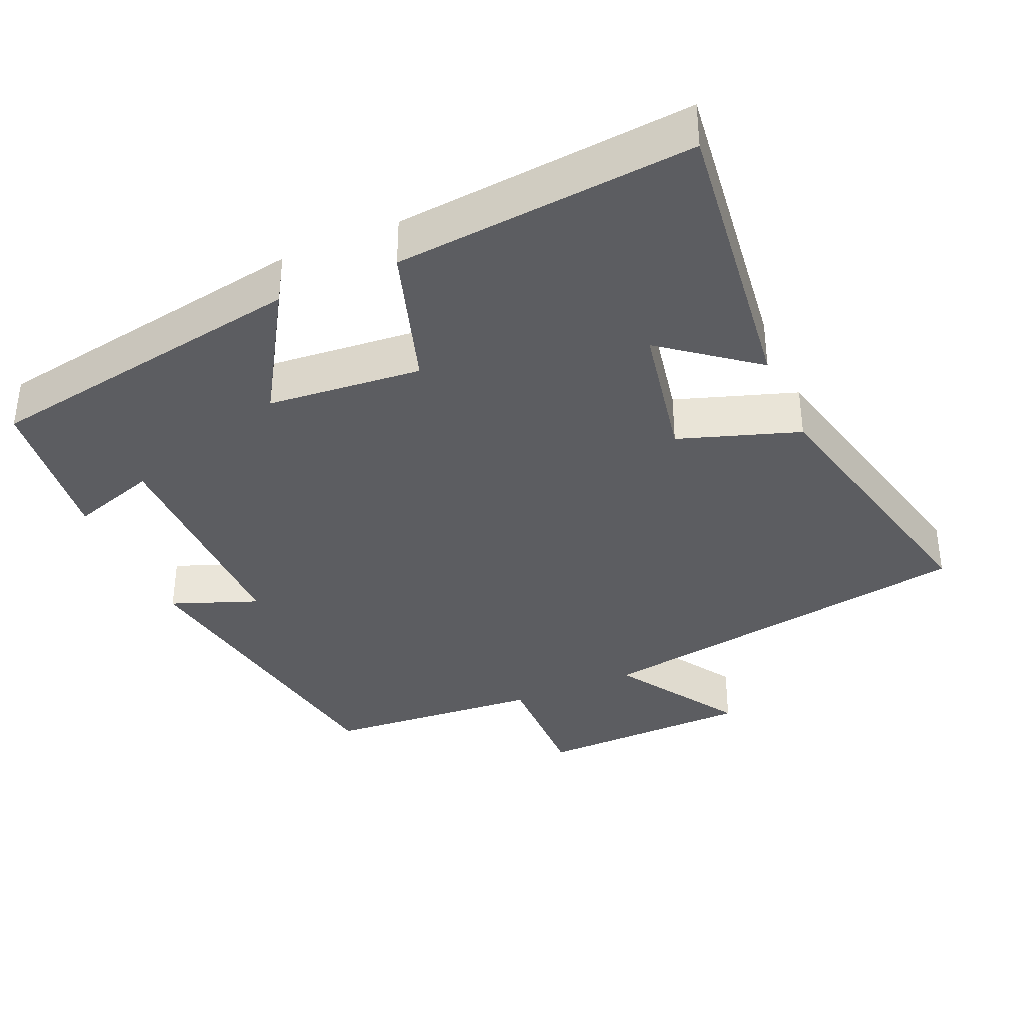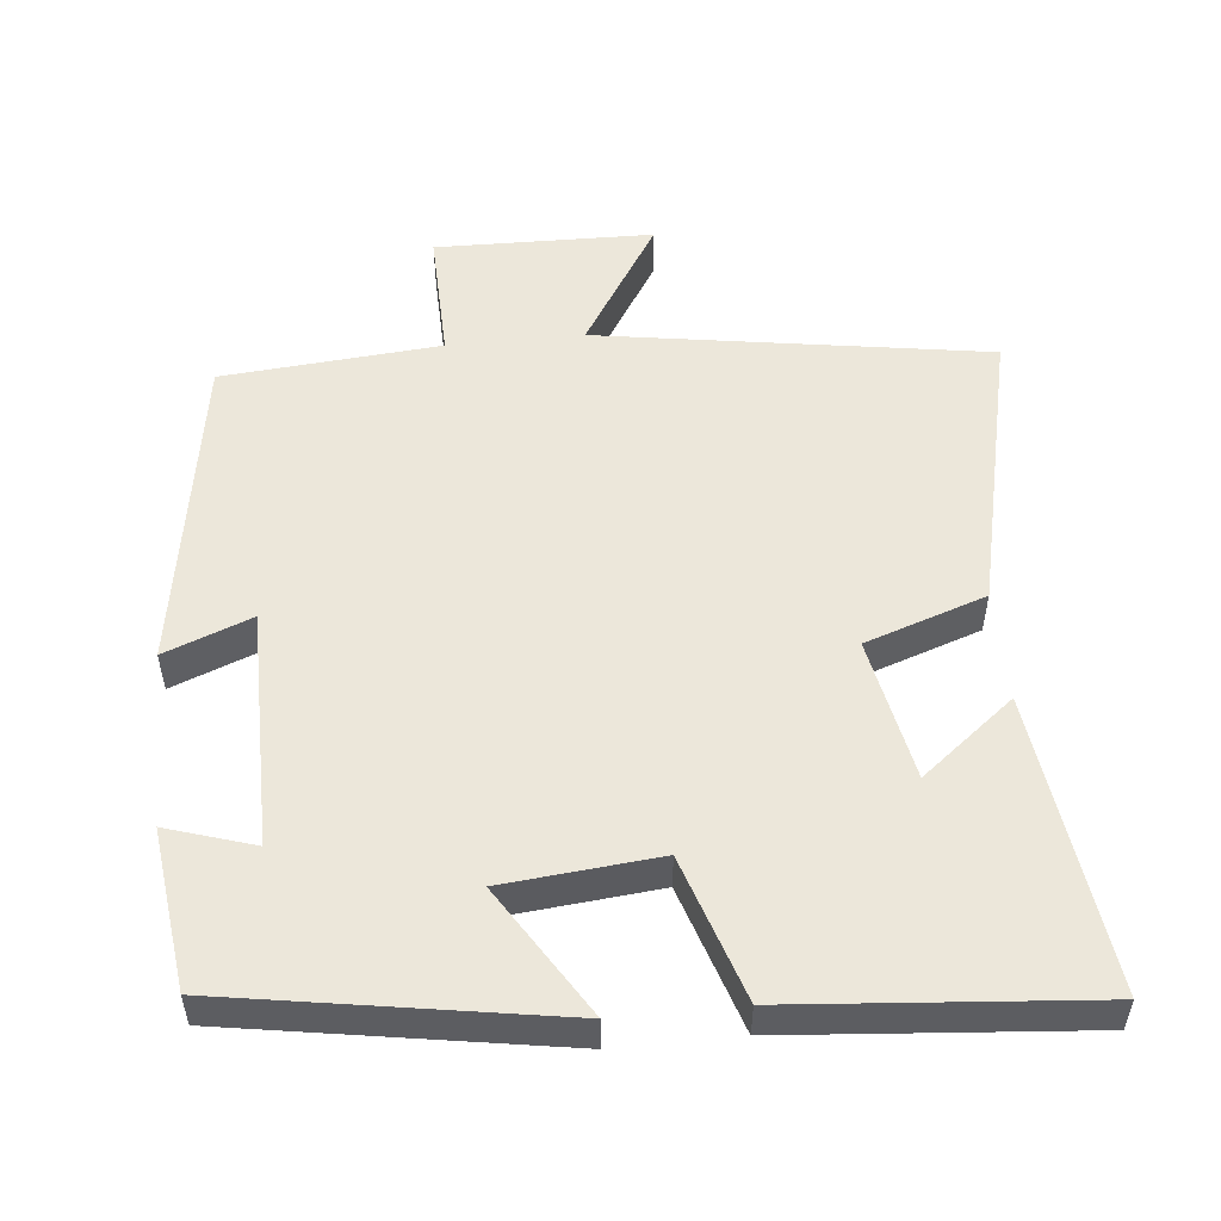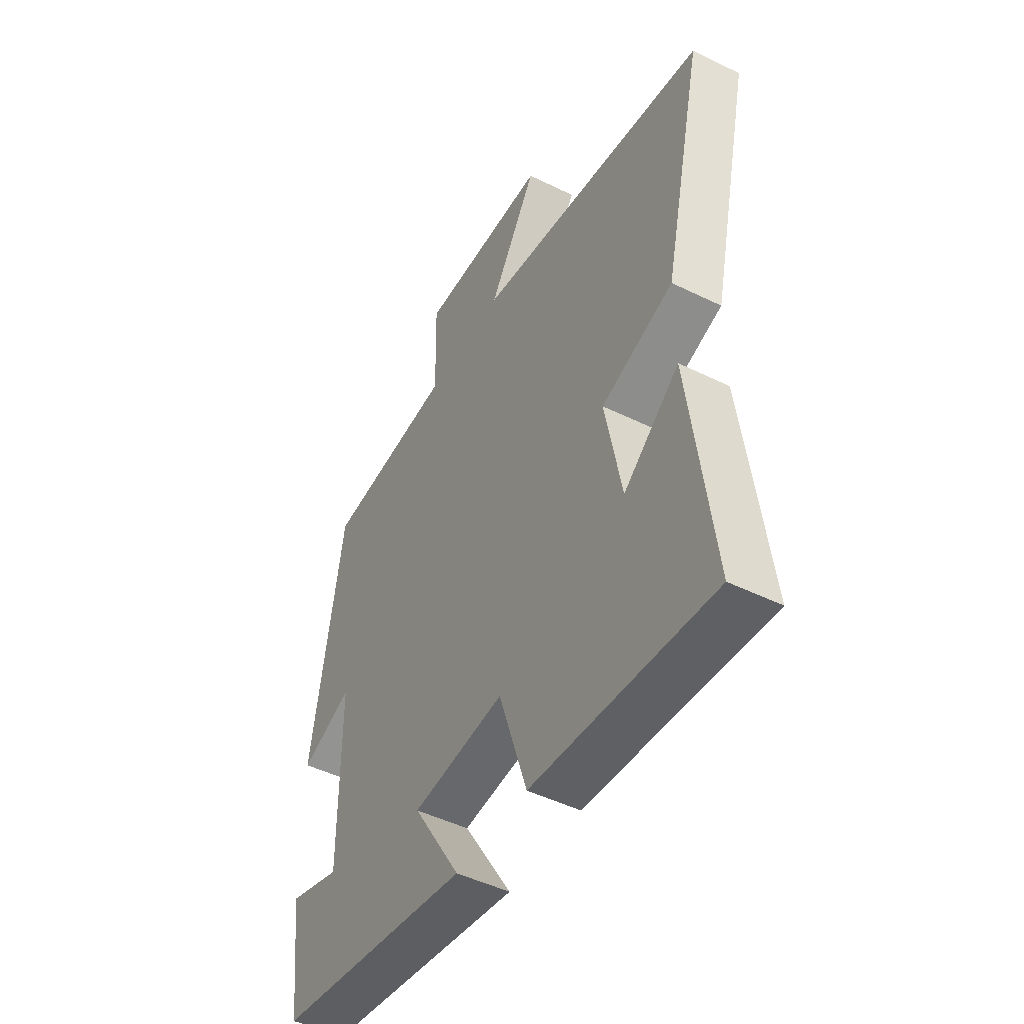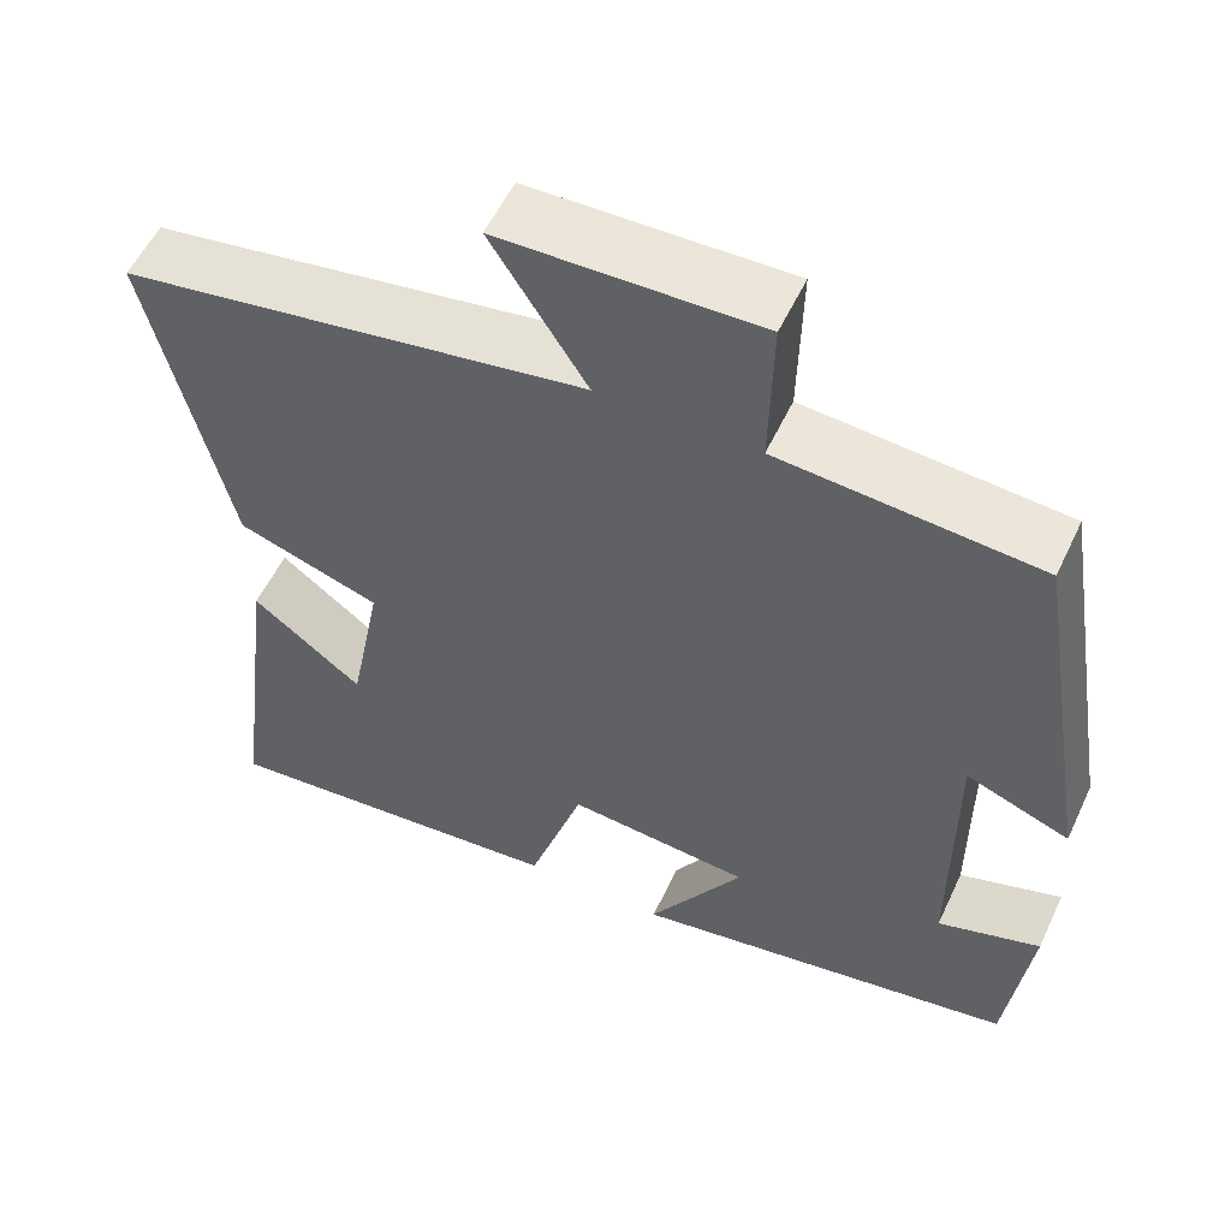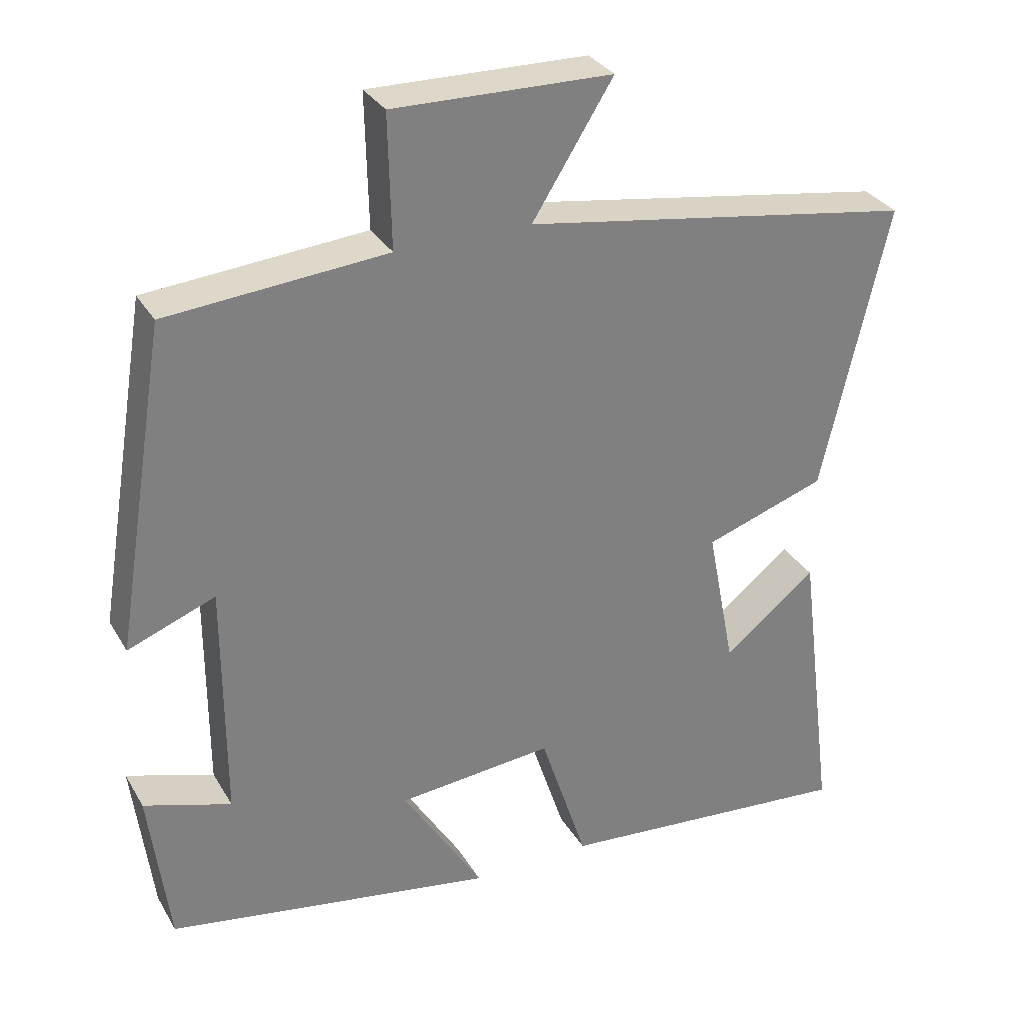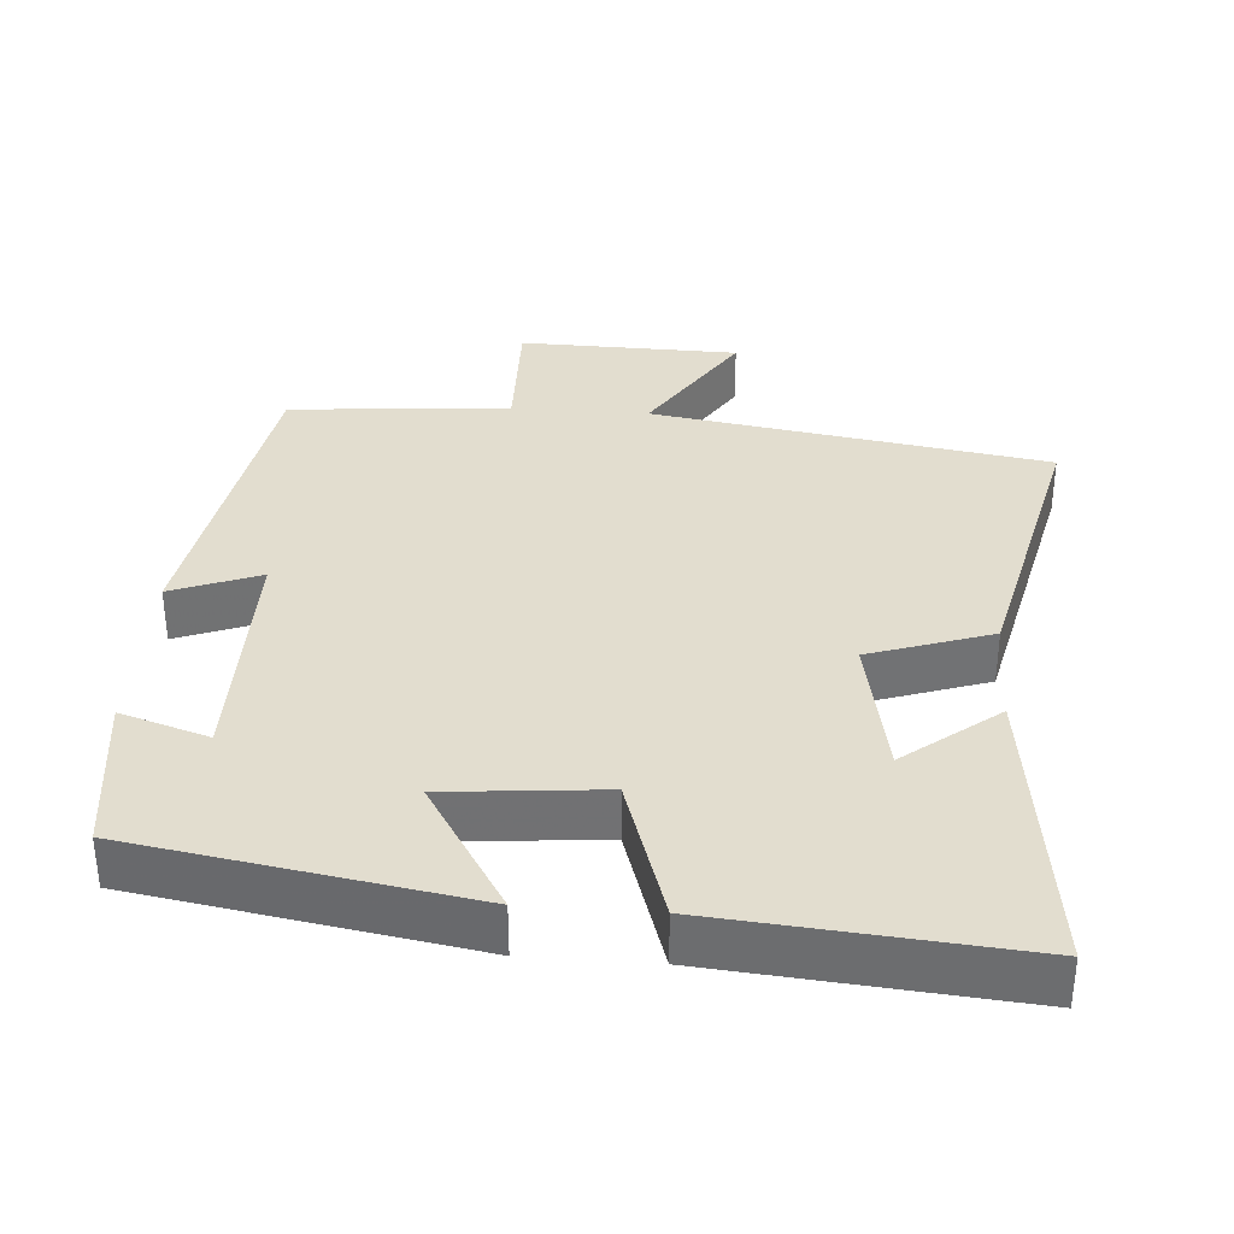
<metadata>
{"format":"obj","ext":"obj","renderer":"f3d","projection":"perspective","resolution":1024,"background":"white","views":[{"elev":-36.7,"azim":-156.2,"up":"+Y"},{"elev":52.9,"azim":174.2,"up":"+Y"},{"elev":-47.6,"azim":-119.0,"up":"+Z"},{"elev":55.5,"azim":24.9,"up":"+Z"},{"elev":31.2,"azim":154.3,"up":"+Z"},{"elev":34.8,"azim":-175.7,"up":"+Y"}]}
</metadata>
<code>
v 0.428 0.07 0.475
v 0.5 0.07 0.035
v 0.381 0.07 0.081
v 0.381 0.07 -0.245
v 0.5 0.07 -0.207
v 0.473 0.07 -0.425
v 0.024 0.07 -0.5
v 0.134 0.07 -0.323
v -0.078 0.07 -0.303
v -0.142 0.07 -0.5
v -0.552 0.07 -0.535
v -0.5 0.07 -0.129
v -0.373 0.07 -0.229
v -0.335 0.07 -0.033
v -0.5 0.07 0.023
v -0.59 0.07 0.415
v -0.055 0.07 0.5
v -0.165 0.07 0.675
v 0.133 0.07 0.681
v 0.129 0.07 0.5
v 0.428 0 0.475
v 0.5 0 0.035
v 0.381 0 0.081
v 0.381 0 -0.245
v 0.5 0 -0.207
v 0.473 0 -0.425
v 0.024 0 -0.5
v 0.134 0 -0.323
v -0.078 0 -0.303
v -0.142 0 -0.5
v -0.552 0 -0.535
v -0.5 0 -0.129
v -0.373 0 -0.229
v -0.335 0 -0.033
v -0.5 0 0.023
v -0.59 0 0.415
v -0.055 0 0.5
v -0.165 0 0.675
v 0.133 0 0.681
v 0.129 0 0.5
f 17 18 19 20
f 14 15 16 17
f 13 14 17 20
f 10 11 12 13
f 9 10 13 20
f 8 9 20 1
f 4 5 6 7
f 4 7 8
f 3 4 8
f 1 2 3
f 1 3 8
f 40 39 38 37
f 37 36 35 34
f 40 37 34 33
f 33 32 31 30
f 40 33 30 29
f 21 40 29 28
f 27 26 25 24
f 28 27 24
f 28 24 23
f 23 22 21
f 28 23 21
f 1 21 22 2
f 2 22 23 3
f 3 23 24 4
f 4 24 25 5
f 5 25 26 6
f 6 26 27 7
f 7 27 28 8
f 8 28 29 9
f 9 29 30 10
f 10 30 31 11
f 11 31 32 12
f 12 32 33 13
f 13 33 34 14
f 14 34 35 15
f 15 35 36 16
f 16 36 37 17
f 17 37 38 18
f 18 38 39 19
f 19 39 40 20
f 20 40 21 1

</code>
